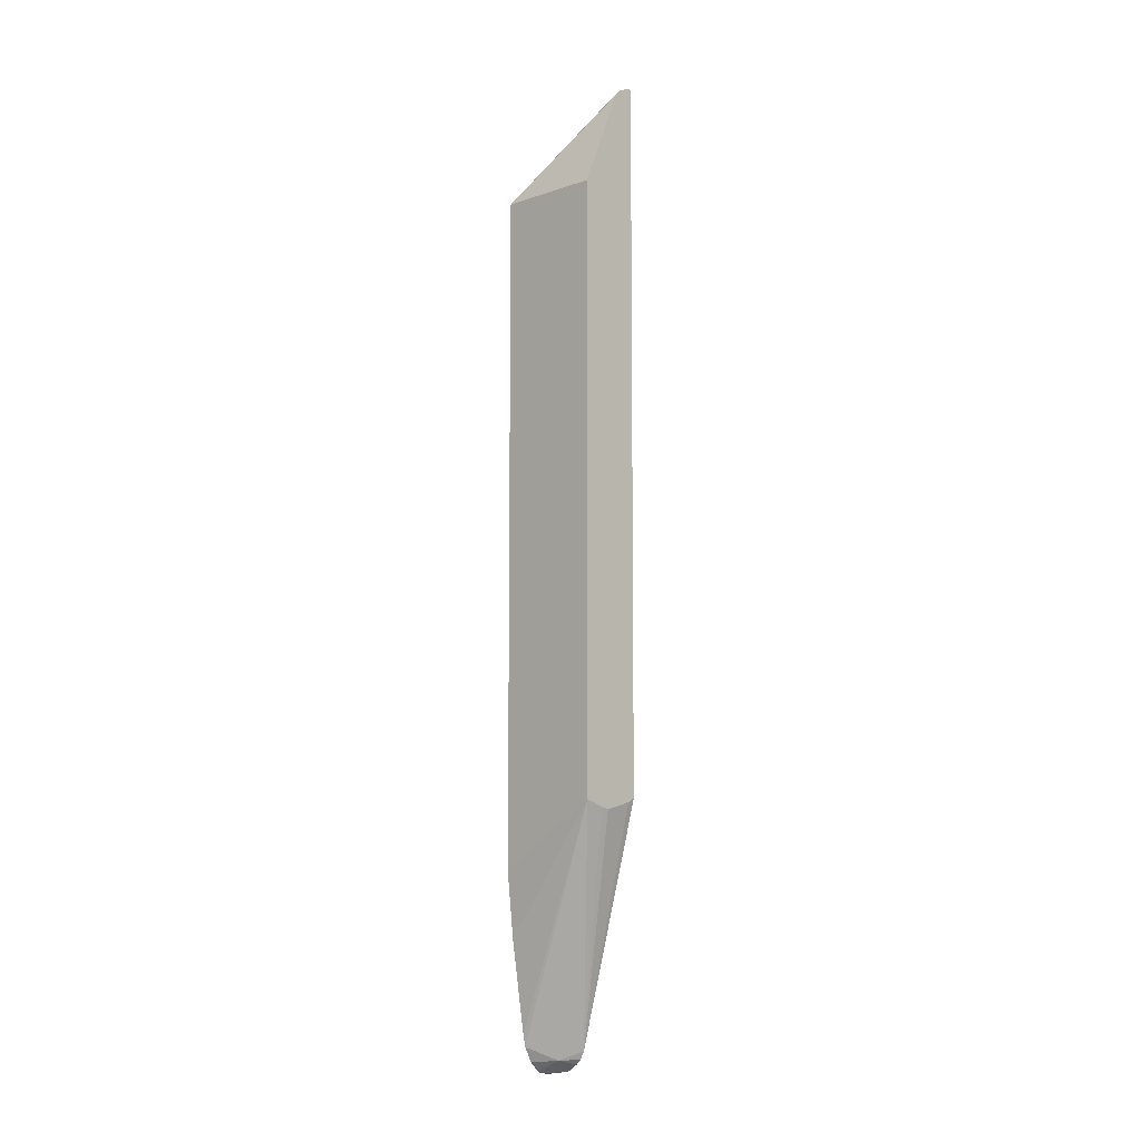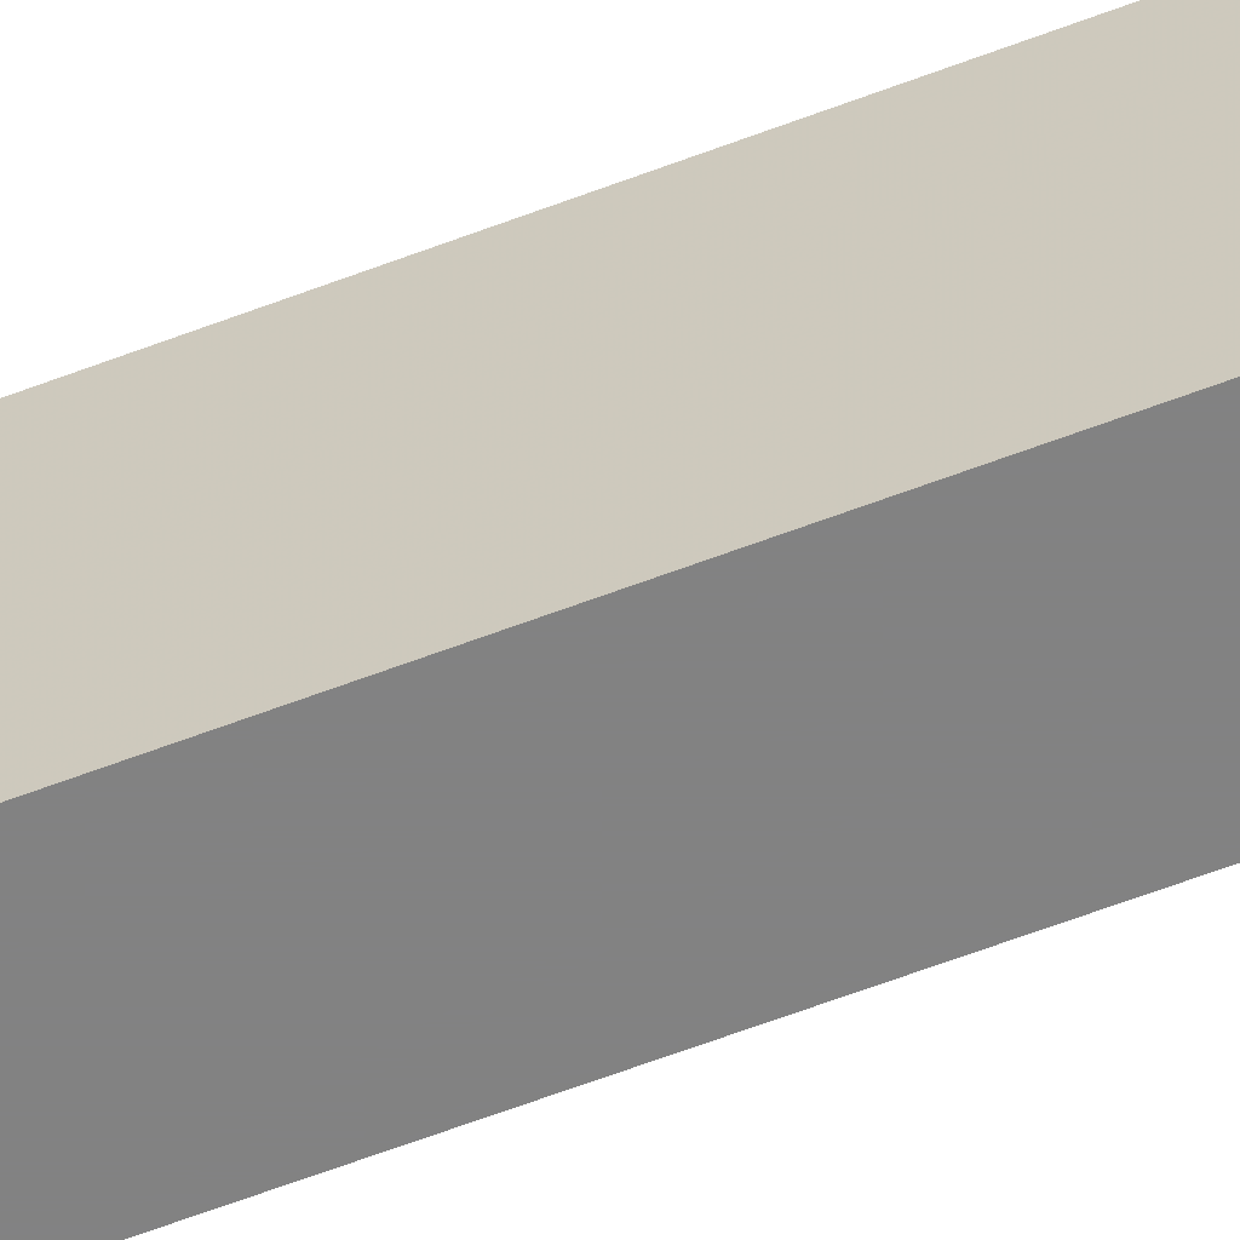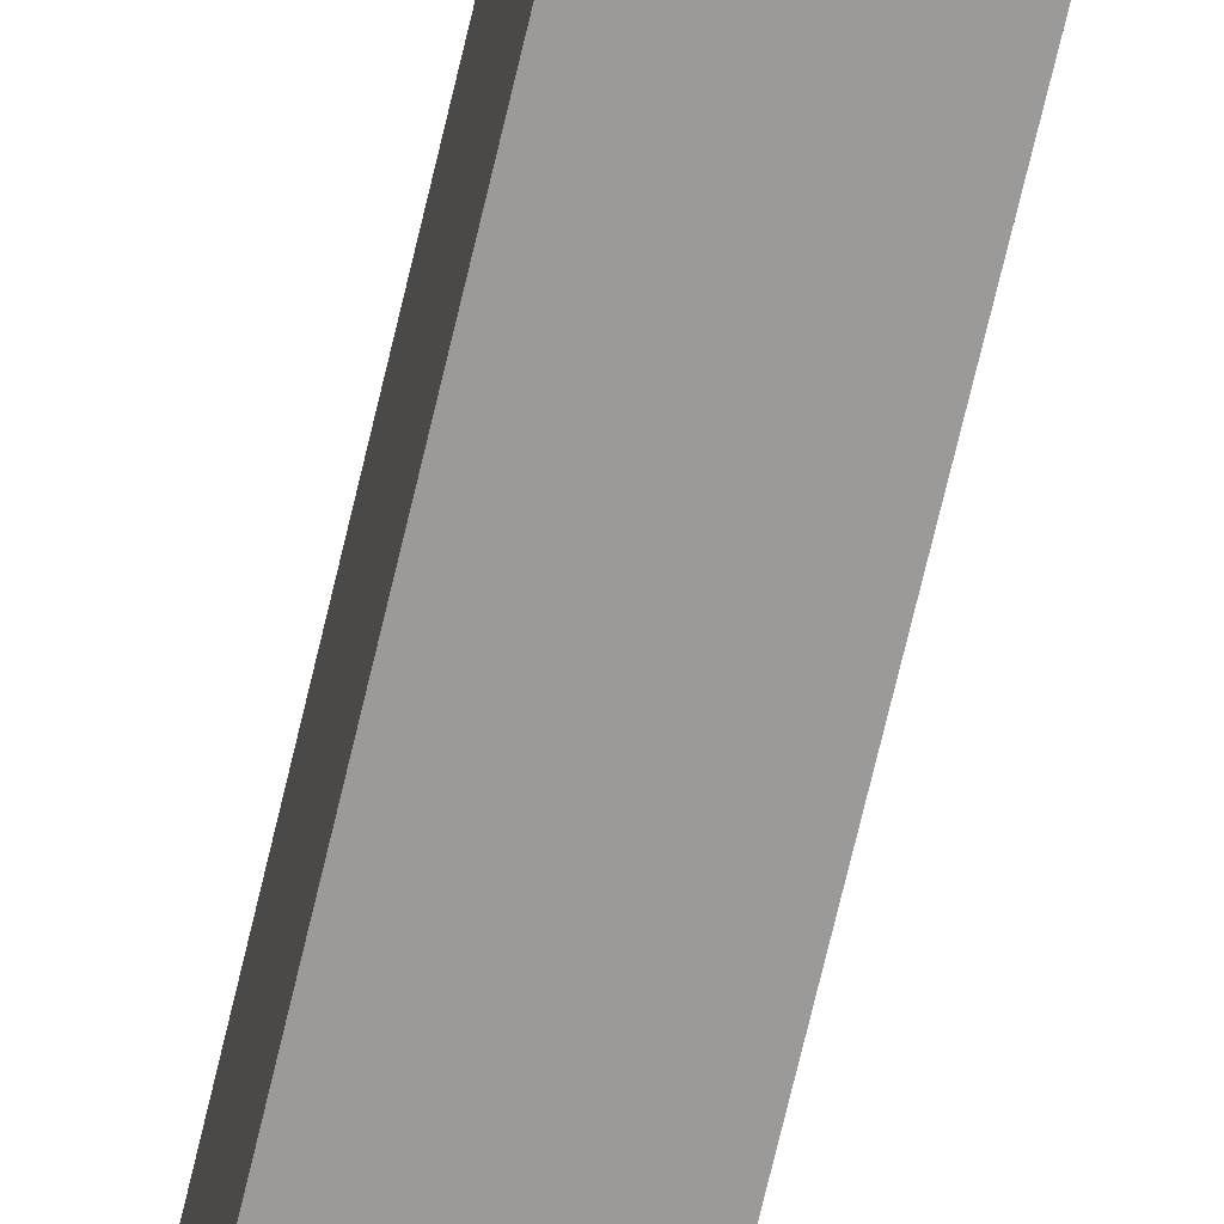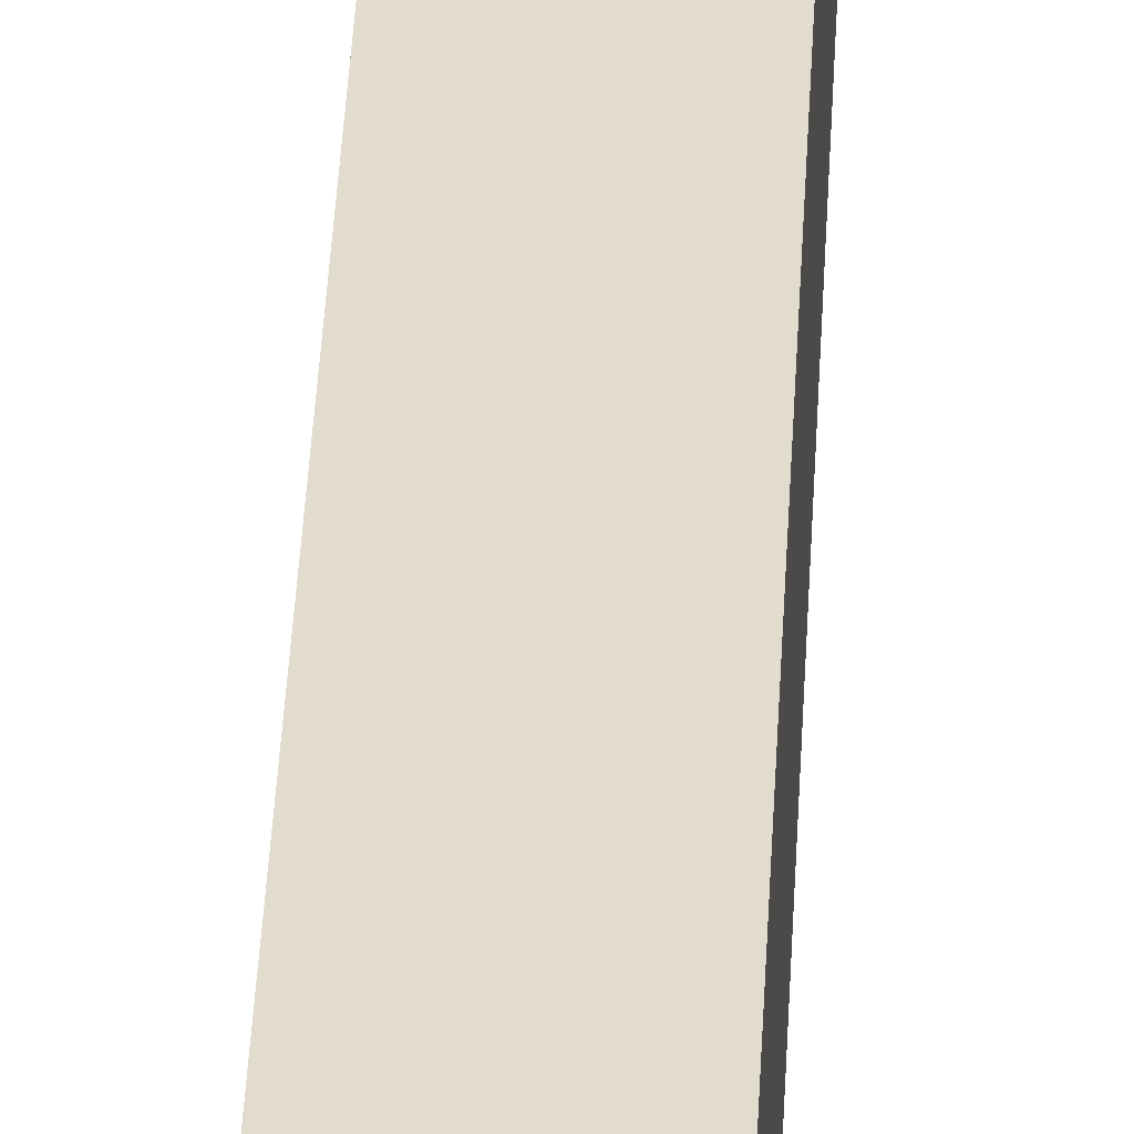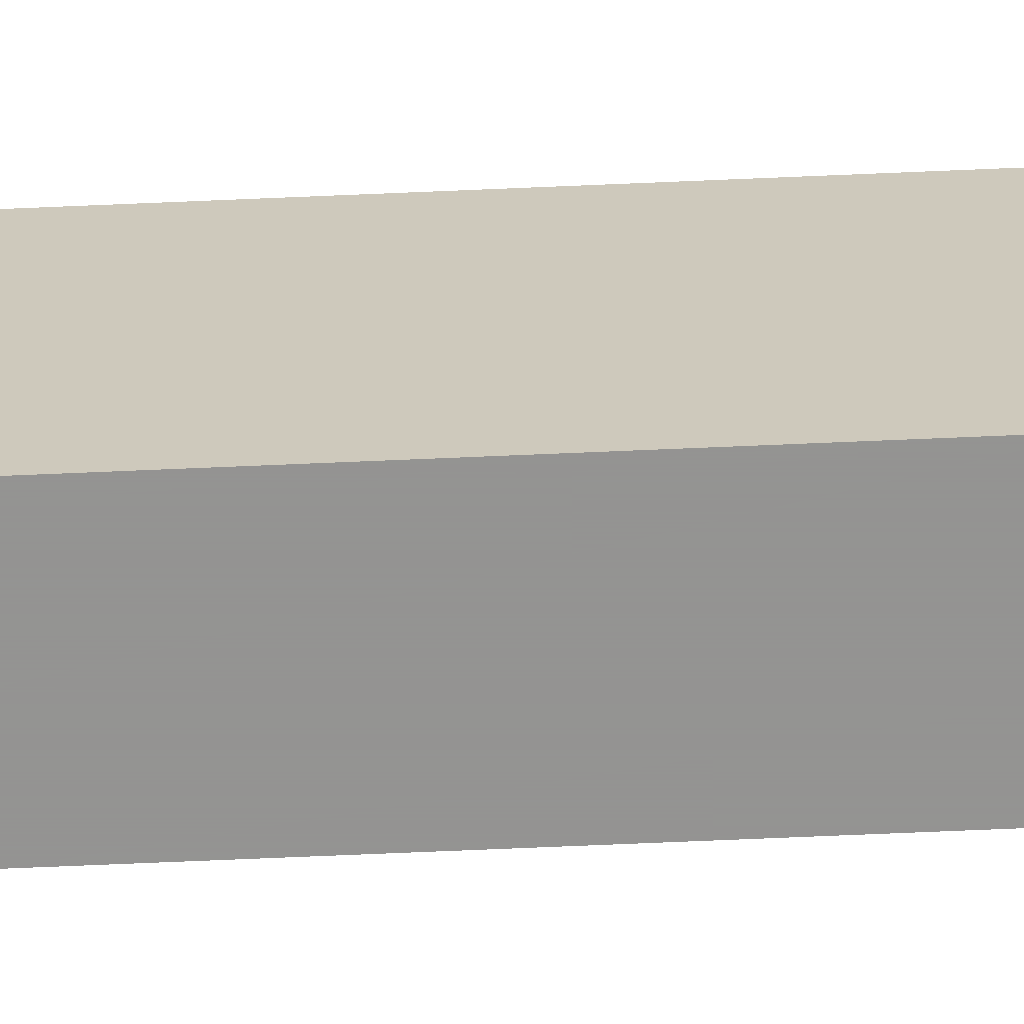
<metadata>
{"format":"obj","ext":"obj","renderer":"f3d","projection":"perspective","resolution":1024,"background":"white","views":[{"elev":-8.0,"azim":134.4,"up":"+Z"},{"elev":-60.7,"azim":111.5,"up":"+Y"},{"elev":-69.4,"azim":-13.1,"up":"+Y"},{"elev":34.7,"azim":2.4,"up":"+Y"},{"elev":-66.9,"azim":-87.5,"up":"+Y"}]}
</metadata>
<code>
v 0.2741 -0.04913 -0.541
v 0.289 -0.04913 -0.5391
v 0.2659 -0.04913 -0.5399
v 0.2659 -0.03427 -0.5384
v 0.2659 -0.02606 -0.5374
v 0.2913 -0.01712 -0.5225
v 0.2924 -0.04913 -0.5368
v 0.2659 -0.04913 0.4797
v 0.2659 -0.01266 -0.5285
v 0.3128 -0.04913 -0.508
v 0.3036 -0.04913 -0.5256
v 0.2659 -0.006513 -0.5224
v 0.2659 -0.001382 -0.5126
v 0.3415 0.07779 -0.229
v 0.3415 -0.04913 0.4827
v 0.2659 0.05604 0.6082
v 0.3158 -0.04913 -0.4946
v 0.2659 0.07779 -0.2272
v 0.2749 0.07779 -0.2317
v 0.3084 0.07779 -0.2398
v 0.3188 0.07779 -0.2375
v 0.3415 -0.04913 -0.3089
v 0.333 -0.04913 -0.3866
v 0.3415 0.07779 0.4822
v 0.2916 0.07779 0.5999
v 0.2855 0.07779 0.6068
v 0.2741 0.06425 0.6082
v 0.2659 0.07779 0.6131
v 0.2741 0.07779 0.6112
v 0.2705 0.07779 0.6121
f 14 18 28
f 14 19 18
f 14 20 19
f 14 21 20
f 14 23 17
f 13 19 20
f 13 21 14
f 13 20 21
f 14 28 30
f 13 18 19
f 10 14 17
f 14 22 23
f 14 30 29
f 14 25 24
f 14 29 26
f 14 26 25
f 14 24 15
f 14 15 22
f 15 24 25
f 15 25 26
f 15 26 27
f 15 27 16
f 16 27 28
f 26 29 27
f 27 29 30
f 8 15 16
f 27 30 28
f 6 14 10
f 2 5 6
f 6 12 13
f 6 13 14
f 1 2 7
f 1 7 11
f 1 11 10
f 1 10 17
f 1 17 23
f 1 22 15
f 1 15 8
f 1 8 3
f 1 3 4
f 1 4 5
f 1 5 2
f 1 23 22
f 3 8 16
f 2 6 7
f 6 9 12
f 6 11 7
f 6 10 11
f 3 5 4
f 3 9 5
f 5 9 6
f 3 12 9
f 3 13 12
f 3 18 13
f 3 28 18
f 3 16 28

</code>
